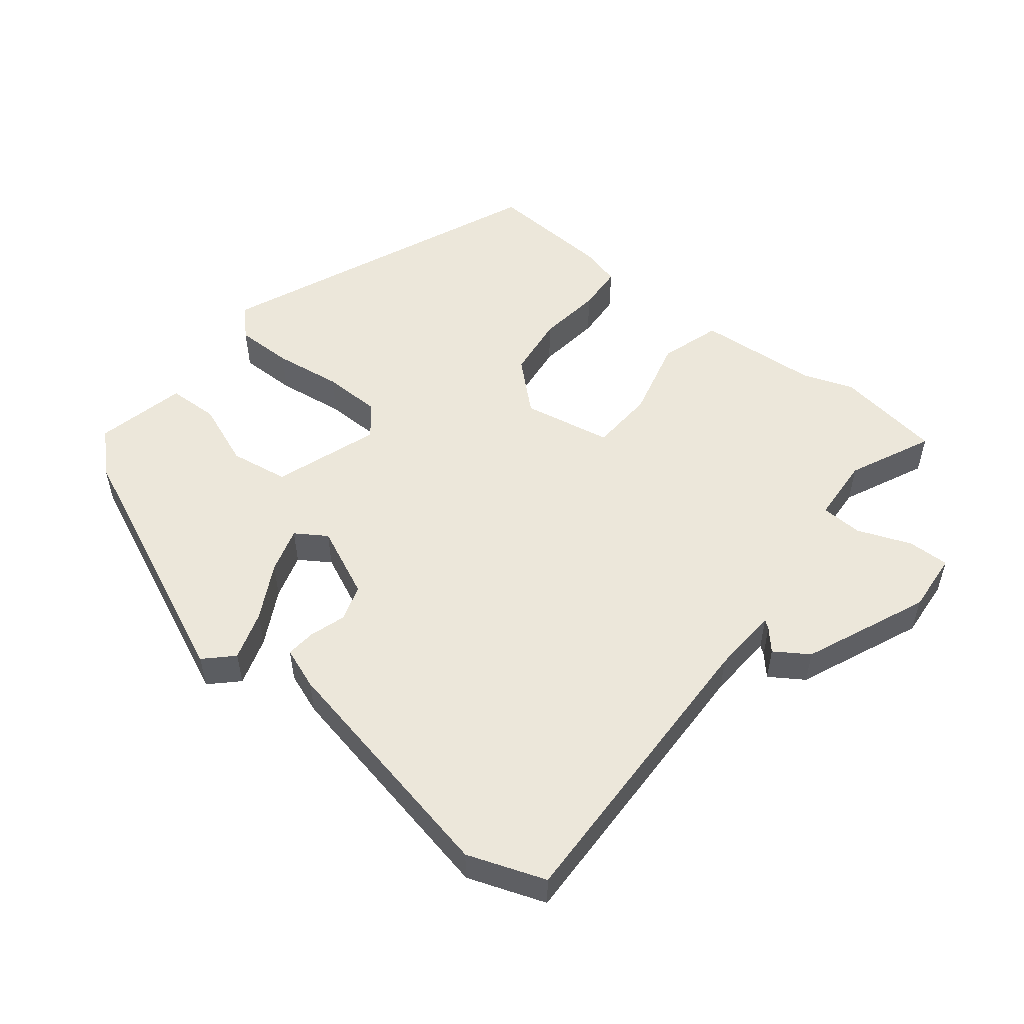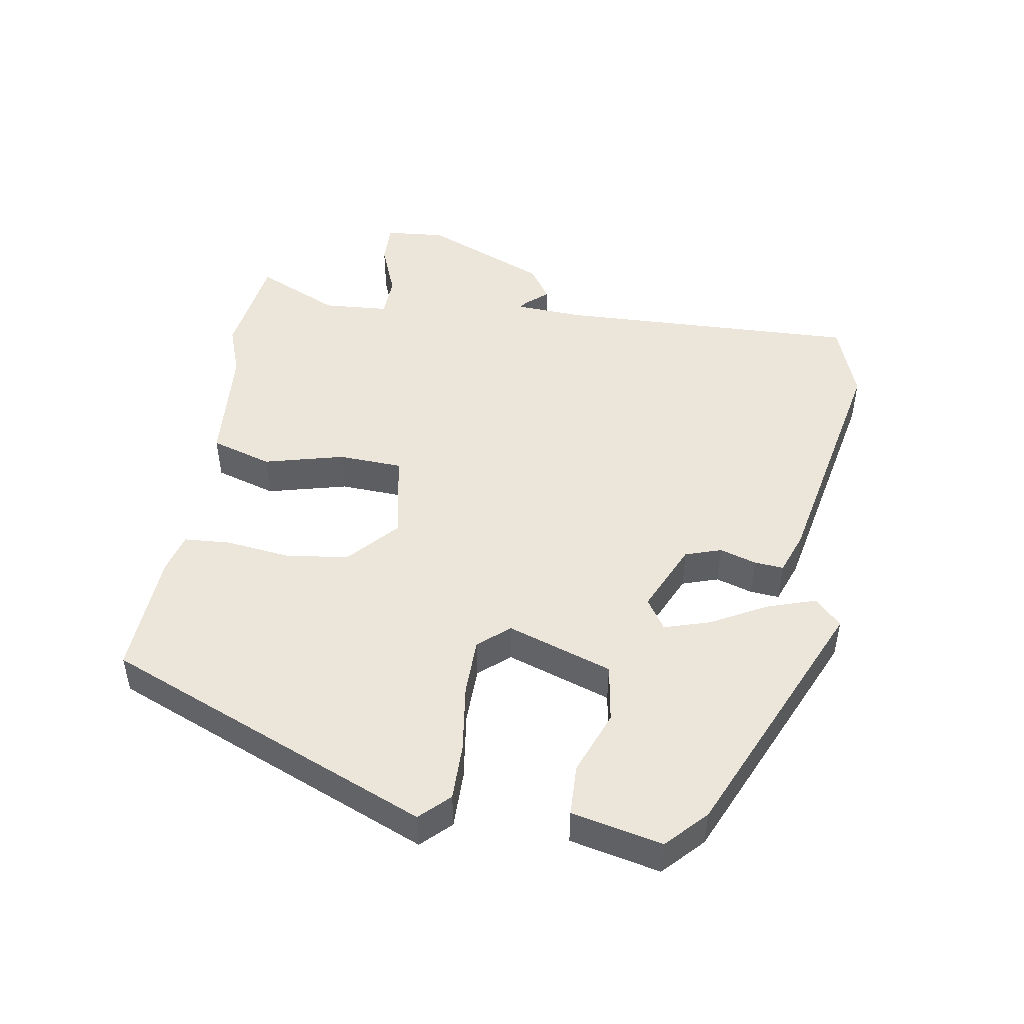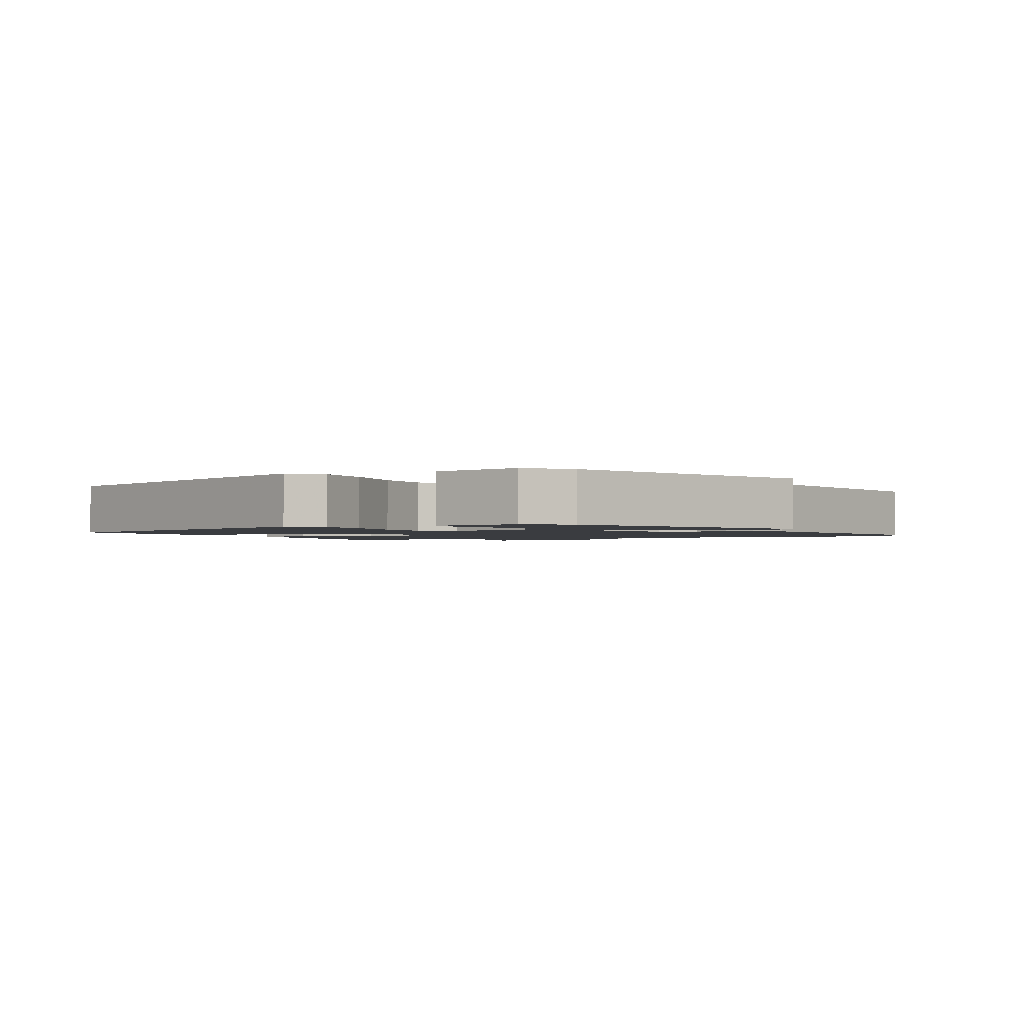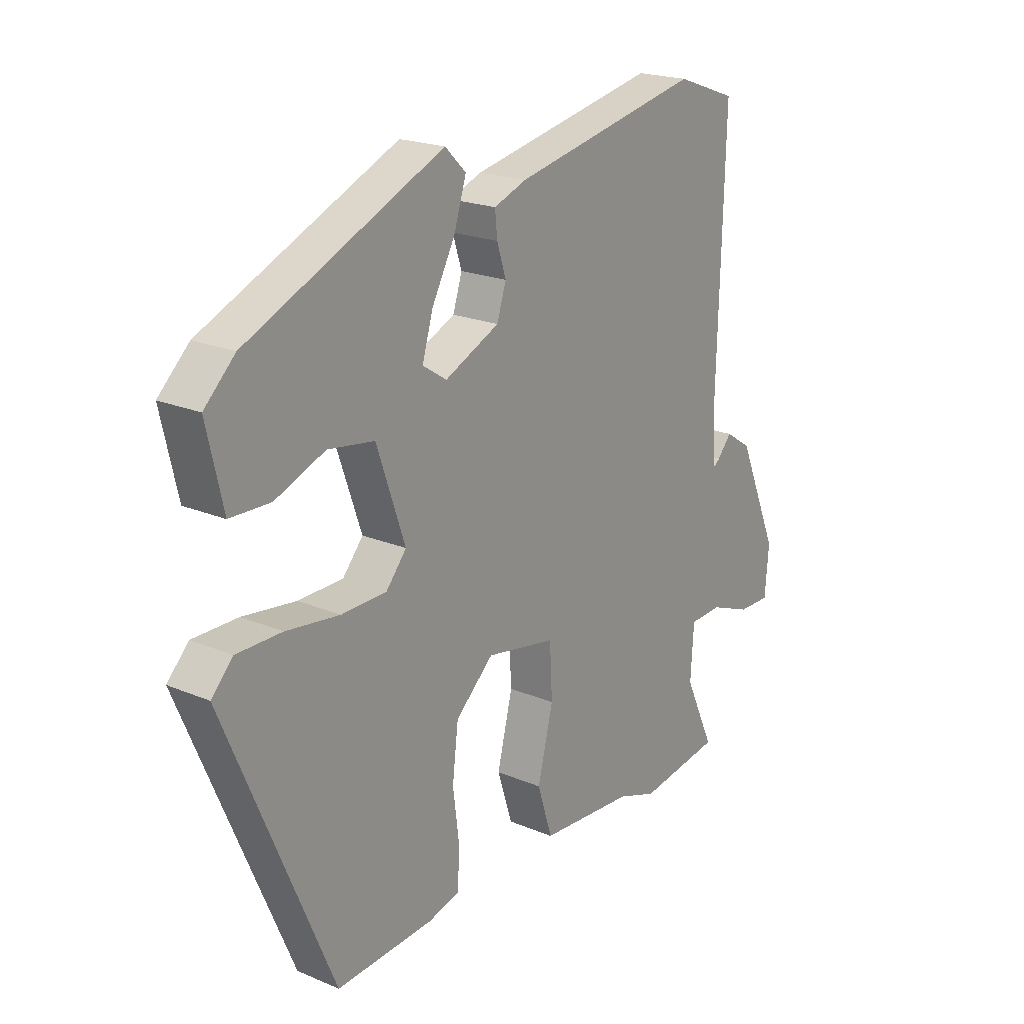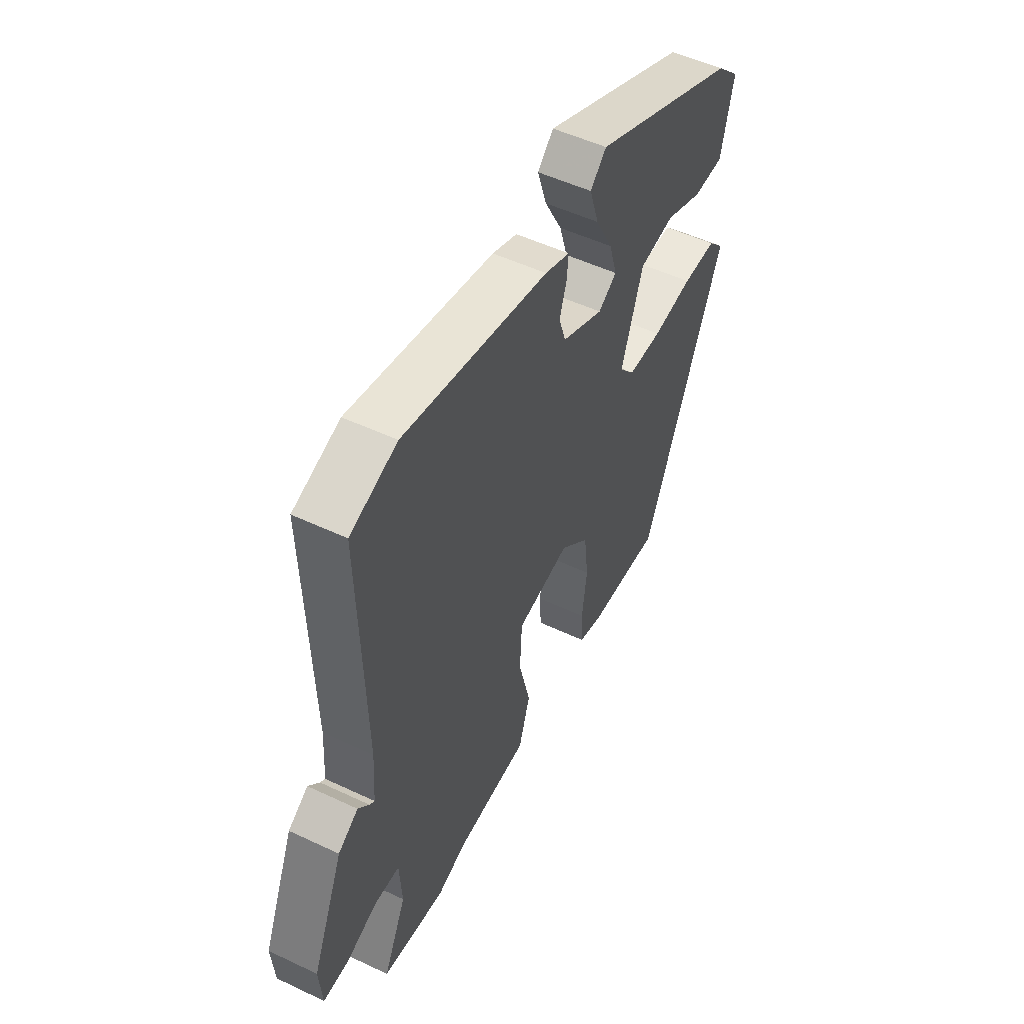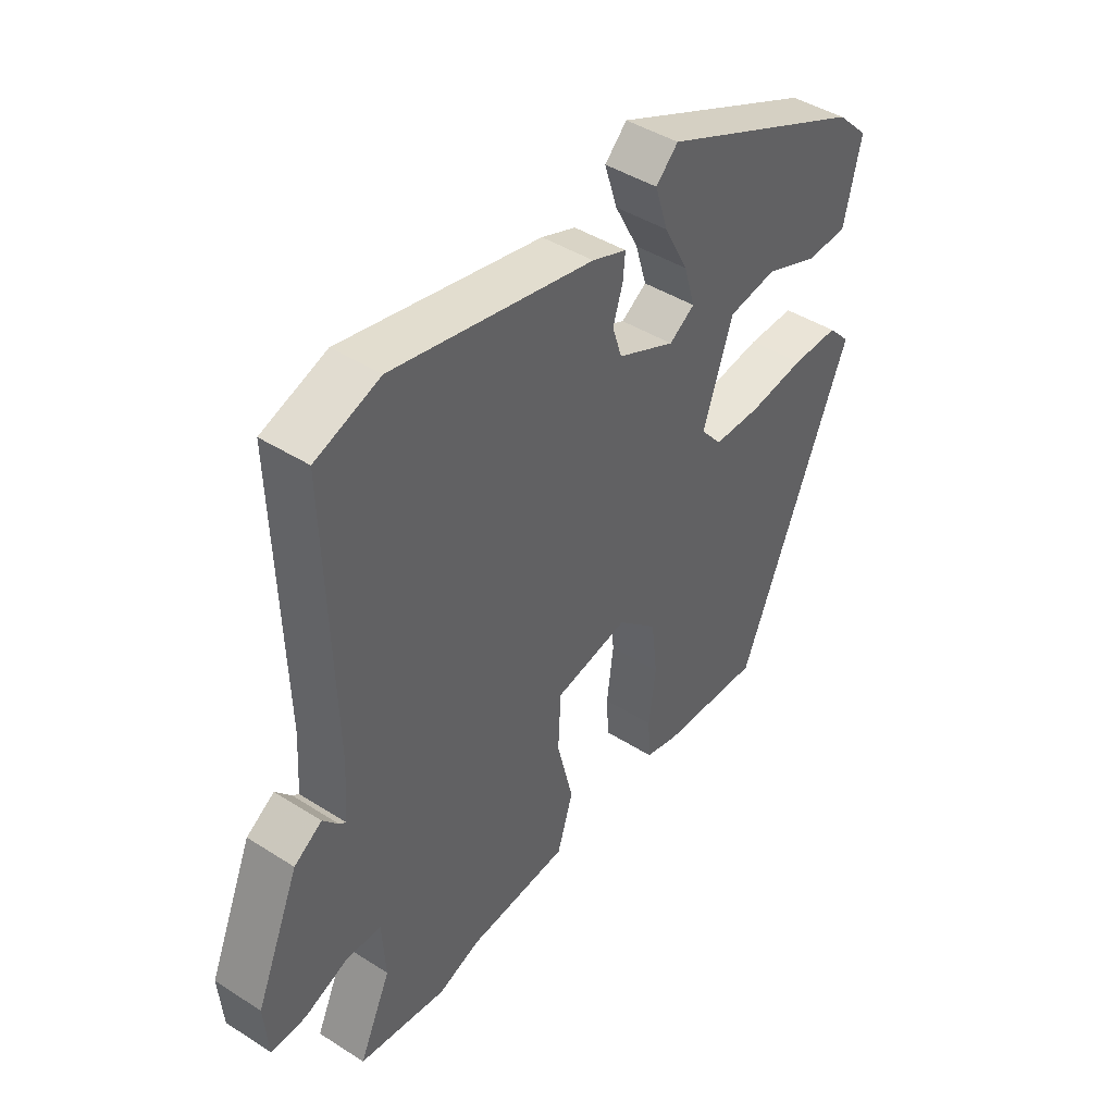
<metadata>
{"format":"obj","ext":"obj","renderer":"f3d","projection":"perspective","resolution":1024,"background":"white","views":[{"elev":52.7,"azim":38.3,"up":"+Y"},{"elev":48.1,"azim":-81.1,"up":"+Y"},{"elev":-1.7,"azim":-63.8,"up":"+Y"},{"elev":20.7,"azim":-52.7,"up":"+Z"},{"elev":52.1,"azim":117.0,"up":"+Z"},{"elev":43.8,"azim":126.8,"up":"+Z"}]}
</metadata>
<code>
v 0.406 0.07 0.533
v 0.519 0.07 0.493
v 0.507 0.07 0.05
v 0.513 0.07 -0.048
v 0.525 0.07 -0.039
v 0.552 0.07 -0.008
v 0.601 0.07 -0.04
v 0.678 0.07 -0.22
v 0.671 0.07 -0.308
v 0.61 0.07 -0.307
v 0.532 0.07 -0.277
v 0.471 0.07 -0.28
v 0.465 0.07 -0.376
v 0.521 0.07 -0.497
v 0.366 0.07 -0.521
v 0.292 0.07 -0.495
v 0.115 0.07 -0.483
v 0.087 0.07 -0.394
v 0.116 0.07 -0.277
v 0.111 0.07 -0.183
v -0.019 0.07 -0.159
v -0.09 0.07 -0.224
v -0.101 0.07 -0.316
v -0.089 0.07 -0.41
v -0.093 0.07 -0.478
v -0.152 0.07 -0.494
v -0.334 0.07 -0.506
v -0.534 0.07 -0.031
v -0.494 0.07 0.011
v -0.41 0.07 0.011
v -0.31 0.07 -0.002
v -0.226 0.07 0
v -0.188 0.07 0.045
v -0.241 0.07 0.198
v -0.327 0.07 0.211
v -0.42 0.07 0.174
v -0.495 0.07 0.176
v -0.525 0.07 0.308
v -0.468 0.07 0.363
v -0.104 0.07 0.527
v -0.065 0.07 0.489
v -0.088 0.07 0.417
v -0.131 0.07 0.336
v -0.151 0.07 0.269
v -0.106 0.07 0.24
v -0.004 0.07 0.287
v 0.013 0.07 0.34
v -0.004 0.07 0.393
v -0.008 0.07 0.436
v 0.053 0.07 0.459
v 0.406 0 0.533
v 0.519 0 0.493
v 0.507 0 0.05
v 0.513 0 -0.048
v 0.525 0 -0.039
v 0.552 0 -0.008
v 0.601 0 -0.04
v 0.678 0 -0.22
v 0.671 0 -0.308
v 0.61 0 -0.307
v 0.532 0 -0.277
v 0.471 0 -0.28
v 0.465 0 -0.376
v 0.521 0 -0.497
v 0.366 0 -0.521
v 0.292 0 -0.495
v 0.115 0 -0.483
v 0.087 0 -0.394
v 0.116 0 -0.277
v 0.111 0 -0.183
v -0.019 0 -0.159
v -0.09 0 -0.224
v -0.101 0 -0.316
v -0.089 0 -0.41
v -0.093 0 -0.478
v -0.152 0 -0.494
v -0.334 0 -0.506
v -0.534 0 -0.031
v -0.494 0 0.011
v -0.41 0 0.011
v -0.31 0 -0.002
v -0.226 0 0
v -0.188 0 0.045
v -0.241 0 0.198
v -0.327 0 0.211
v -0.42 0 0.174
v -0.495 0 0.176
v -0.525 0 0.308
v -0.468 0 0.363
v -0.104 0 0.527
v -0.065 0 0.489
v -0.088 0 0.417
v -0.131 0 0.336
v -0.151 0 0.269
v -0.106 0 0.24
v -0.004 0 0.287
v 0.013 0 0.34
v -0.004 0 0.393
v -0.008 0 0.436
v 0.053 0 0.459
f 1 2 3
f 50 1 3
f 49 50 3
f 48 49 3
f 47 48 3
f 46 47 3 4
f 45 46 4
f 41 42 43
f 40 41 43
f 39 40 43
f 38 39 43
f 37 38 43
f 36 37 43
f 35 36 43
f 34 35 43 44
f 33 34 44 45
f 29 30 31
f 28 29 31
f 27 28 31
f 26 27 31
f 25 26 31
f 24 25 31
f 23 24 31
f 22 23 31 32
f 21 22 32 33
f 16 17 18 19
f 16 19 20
f 15 16 20
f 14 15 20
f 13 14 20
f 12 13 20
f 11 12 20
f 9 10 11
f 8 9 11
f 7 8 11
f 6 7 11
f 5 6 11
f 4 5 11
f 4 11 20
f 21 33 45
f 20 21 45
f 4 20 45
f 53 52 51
f 53 51 100
f 53 100 99
f 53 99 98
f 53 98 97
f 54 53 97 96
f 54 96 95
f 93 92 91
f 93 91 90
f 93 90 89
f 93 89 88
f 93 88 87
f 93 87 86
f 93 86 85
f 94 93 85 84
f 95 94 84 83
f 81 80 79
f 81 79 78
f 81 78 77
f 81 77 76
f 81 76 75
f 81 75 74
f 81 74 73
f 82 81 73 72
f 83 82 72 71
f 69 68 67 66
f 70 69 66
f 70 66 65
f 70 65 64
f 70 64 63
f 70 63 62
f 70 62 61
f 61 60 59
f 61 59 58
f 61 58 57
f 61 57 56
f 61 56 55
f 61 55 54
f 70 61 54
f 95 83 71
f 95 71 70
f 95 70 54
f 1 51 52 2
f 2 52 53 3
f 3 53 54 4
f 4 54 55 5
f 5 55 56 6
f 6 56 57 7
f 7 57 58 8
f 8 58 59 9
f 9 59 60 10
f 10 60 61 11
f 11 61 62 12
f 12 62 63 13
f 13 63 64 14
f 14 64 65 15
f 15 65 66 16
f 16 66 67 17
f 17 67 68 18
f 18 68 69 19
f 19 69 70 20
f 20 70 71 21
f 21 71 72 22
f 22 72 73 23
f 23 73 74 24
f 24 74 75 25
f 25 75 76 26
f 26 76 77 27
f 27 77 78 28
f 28 78 79 29
f 29 79 80 30
f 30 80 81 31
f 31 81 82 32
f 32 82 83 33
f 33 83 84 34
f 34 84 85 35
f 35 85 86 36
f 36 86 87 37
f 37 87 88 38
f 38 88 89 39
f 39 89 90 40
f 40 90 91 41
f 41 91 92 42
f 42 92 93 43
f 43 93 94 44
f 44 94 95 45
f 45 95 96 46
f 46 96 97 47
f 47 97 98 48
f 48 98 99 49
f 49 99 100 50
f 50 100 51 1

</code>
